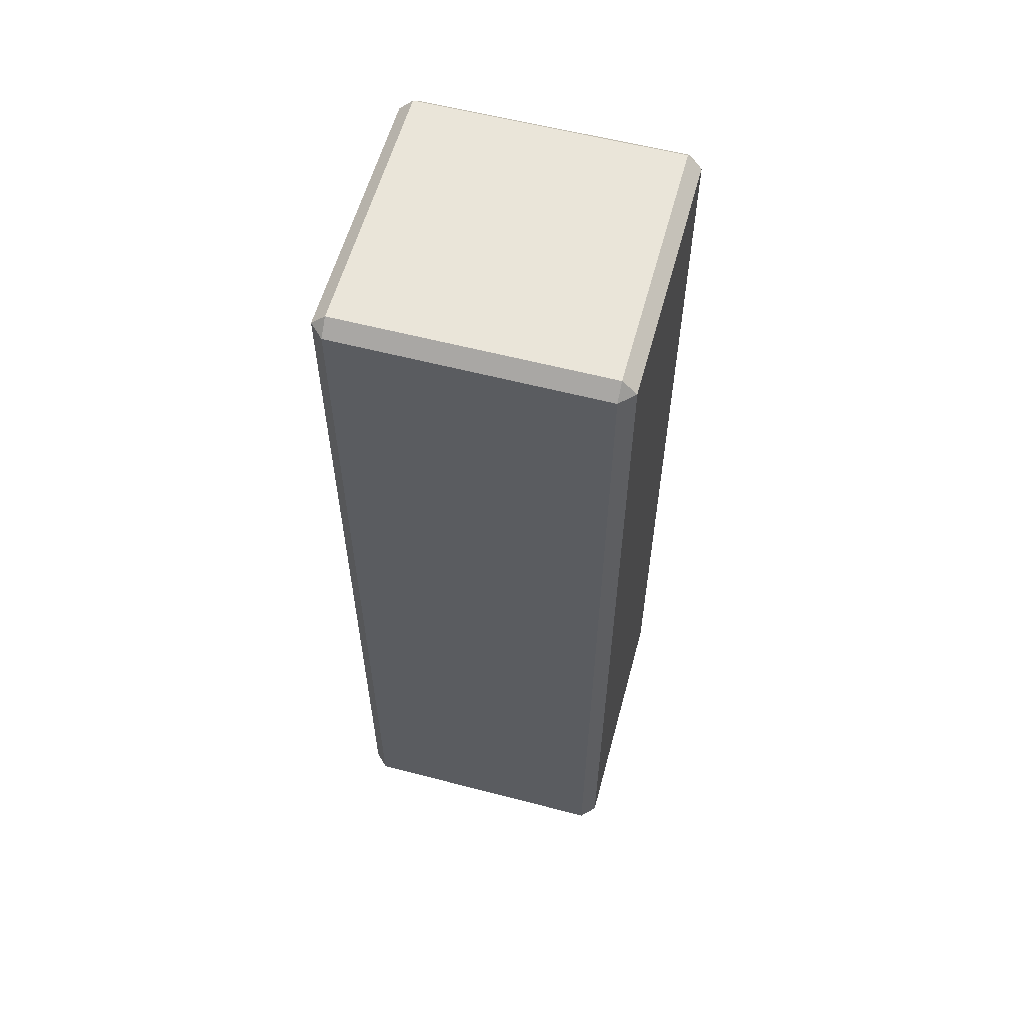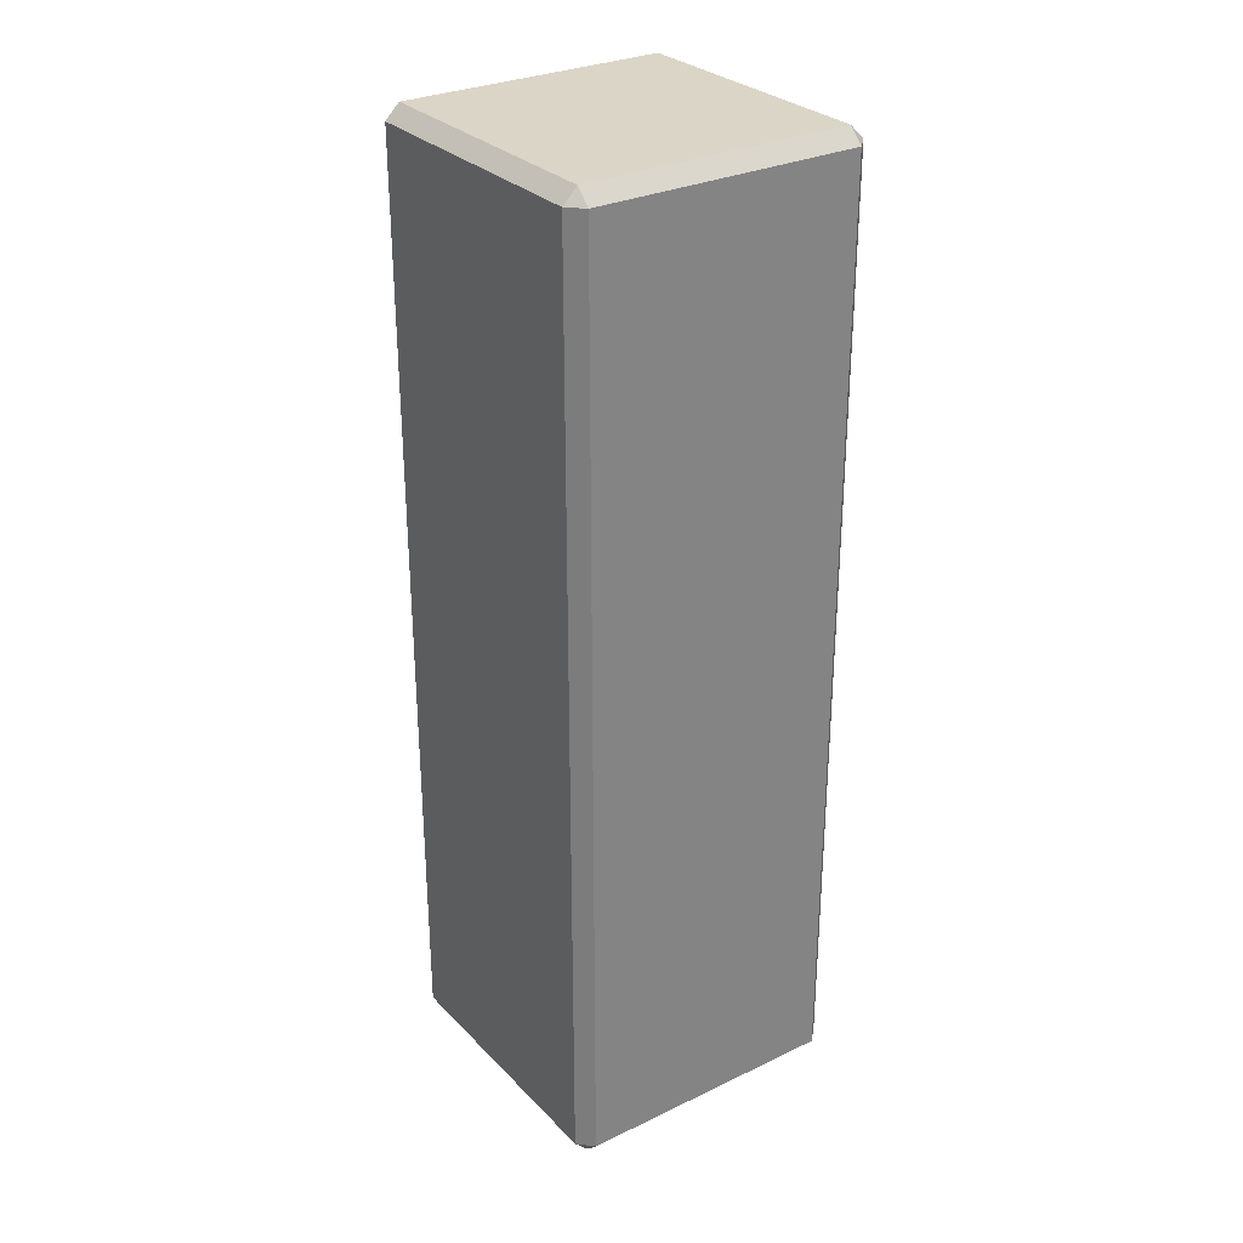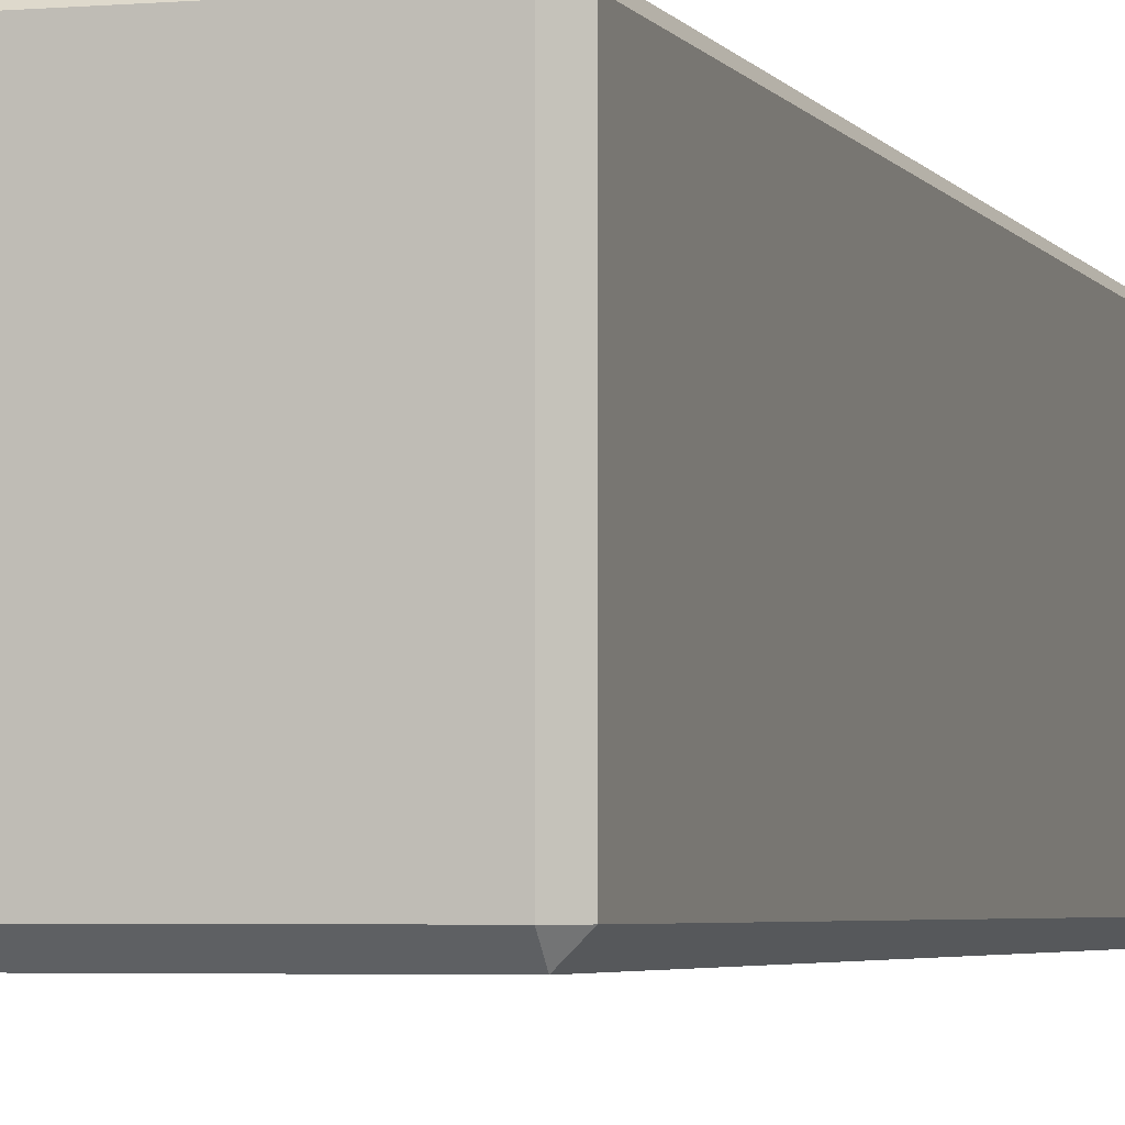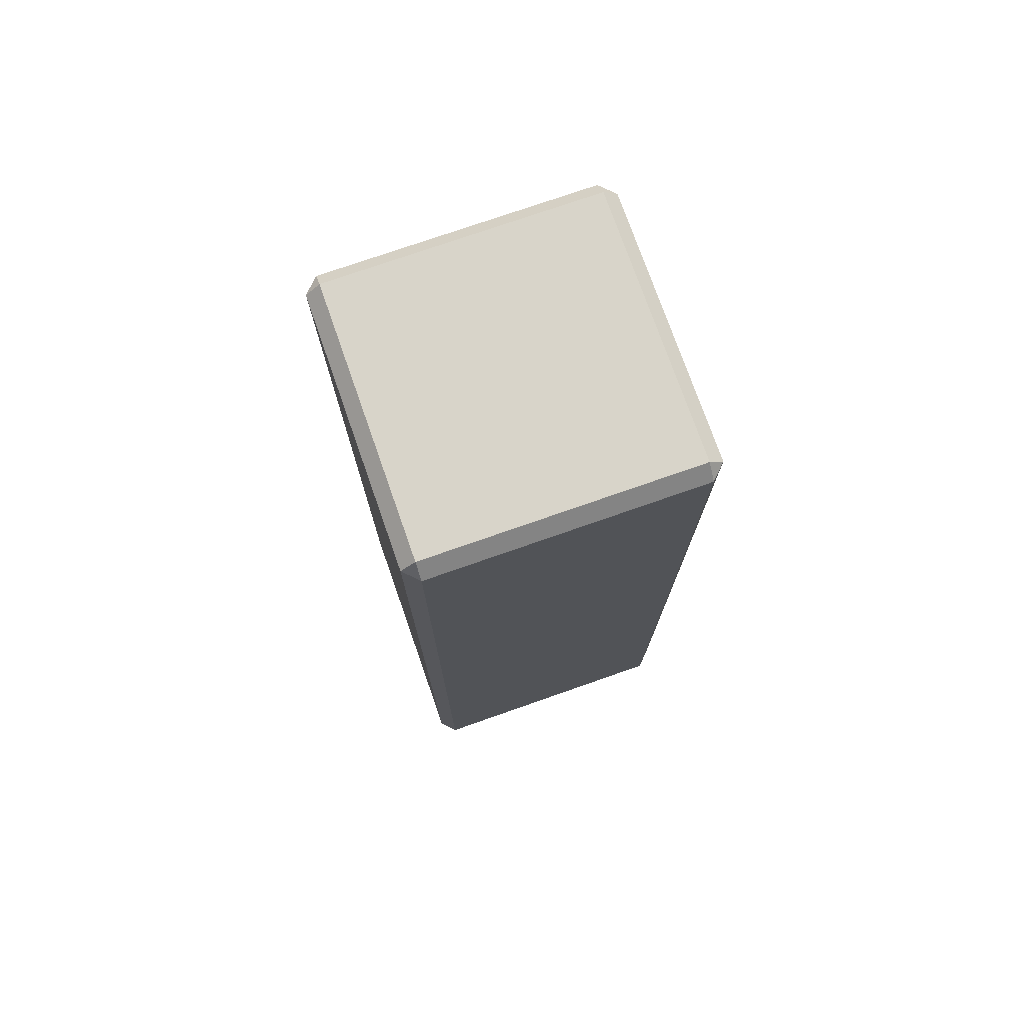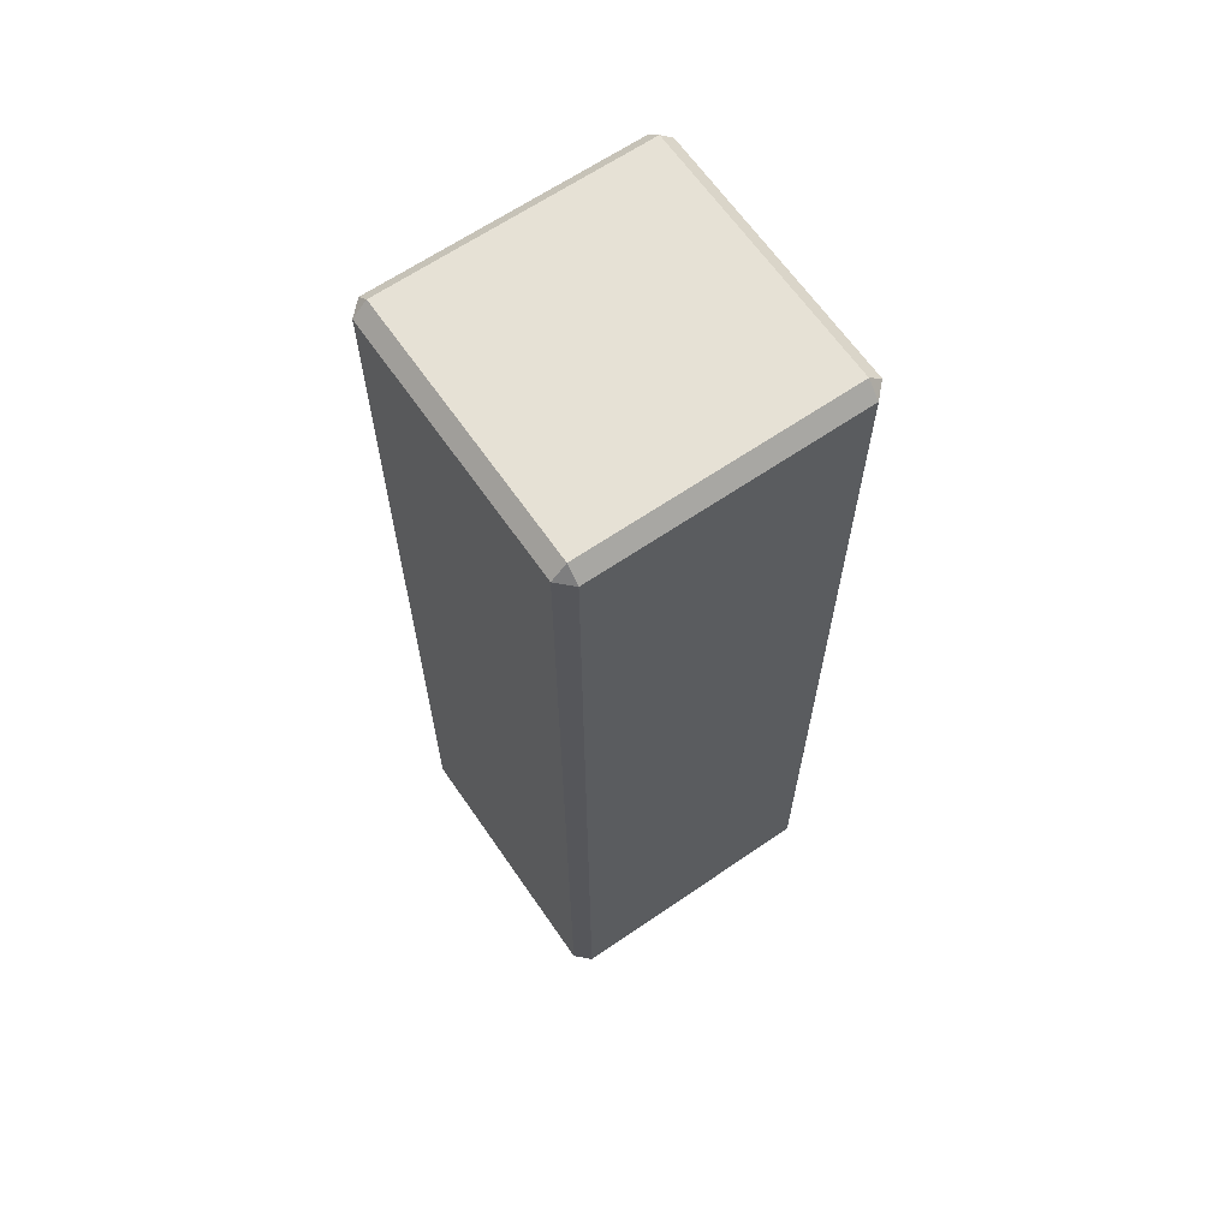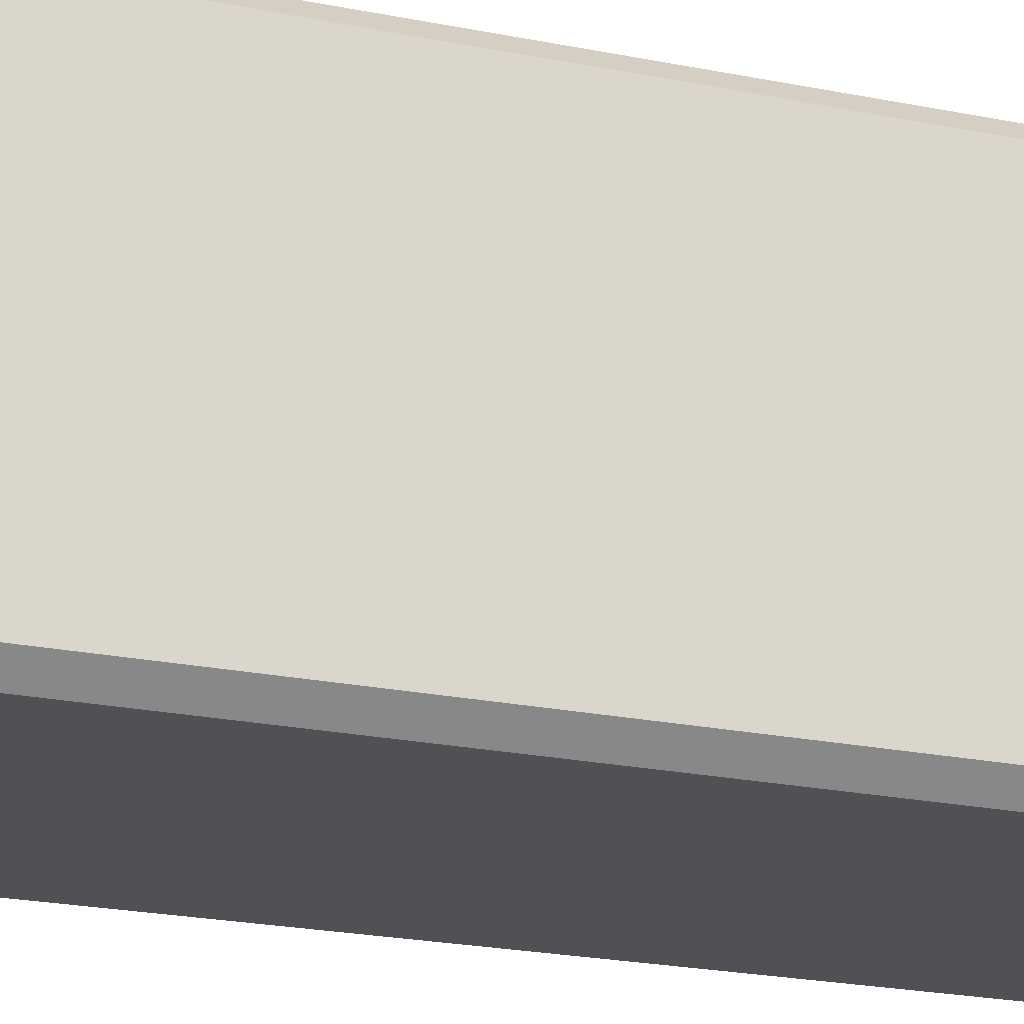
<metadata>
{"format":"obj","ext":"obj","renderer":"f3d","projection":"perspective","resolution":1024,"background":"white","views":[{"elev":58.5,"azim":105.1,"up":"+Y"},{"elev":29.6,"azim":-35.0,"up":"+Y"},{"elev":-3.6,"azim":-163.6,"up":"+Z"},{"elev":75.3,"azim":70.7,"up":"+Y"},{"elev":64.8,"azim":-34.6,"up":"+Y"},{"elev":-19.9,"azim":-111.6,"up":"+Z"}]}
</metadata>
<code>
o Cube.030
v -0.2216 -0.01338 0.2216
v -0.2216 0.01037 0.2454
v -0.2454 0.01037 0.2216
v -0.2216 1.561 0.2454
v -0.2216 1.585 0.2216
v -0.2454 1.561 0.2216
v -0.2216 -0.01338 -0.2216
v -0.2454 0.01037 -0.2216
v -0.2216 0.01037 -0.2454
v -0.2216 1.585 -0.2216
v -0.2216 1.561 -0.2454
v -0.2454 1.561 -0.2216
v 0.2216 -0.01338 0.2216
v 0.2454 0.01037 0.2216
v 0.2216 0.01037 0.2454
v 0.2216 1.585 0.2216
v 0.2216 1.561 0.2454
v 0.2454 1.561 0.2216
v 0.2216 -0.01338 -0.2216
v 0.2216 0.01037 -0.2454
v 0.2454 0.01037 -0.2216
v 0.2216 1.585 -0.2216
v 0.2454 1.561 -0.2216
v 0.2216 1.561 -0.2454
f 15 17 4 2
f 21 23 18 14
f 22 10 5 16
f 3 6 12 8
f 9 11 24 20
f 1 2 3
f 4 5 6
f 7 8 9
f 10 11 12
f 13 14 15
f 16 17 18
f 19 20 21
f 22 23 24
f 7 1 3 8
f 2 4 6 3
f 5 10 12 6
f 11 9 8 12
f 19 7 9 20
f 10 22 24 11
f 23 21 20 24
f 13 19 21 14
f 22 16 18 23
f 17 15 14 18
f 1 13 15 2
f 16 5 4 17
f 7 19 13 1

</code>
